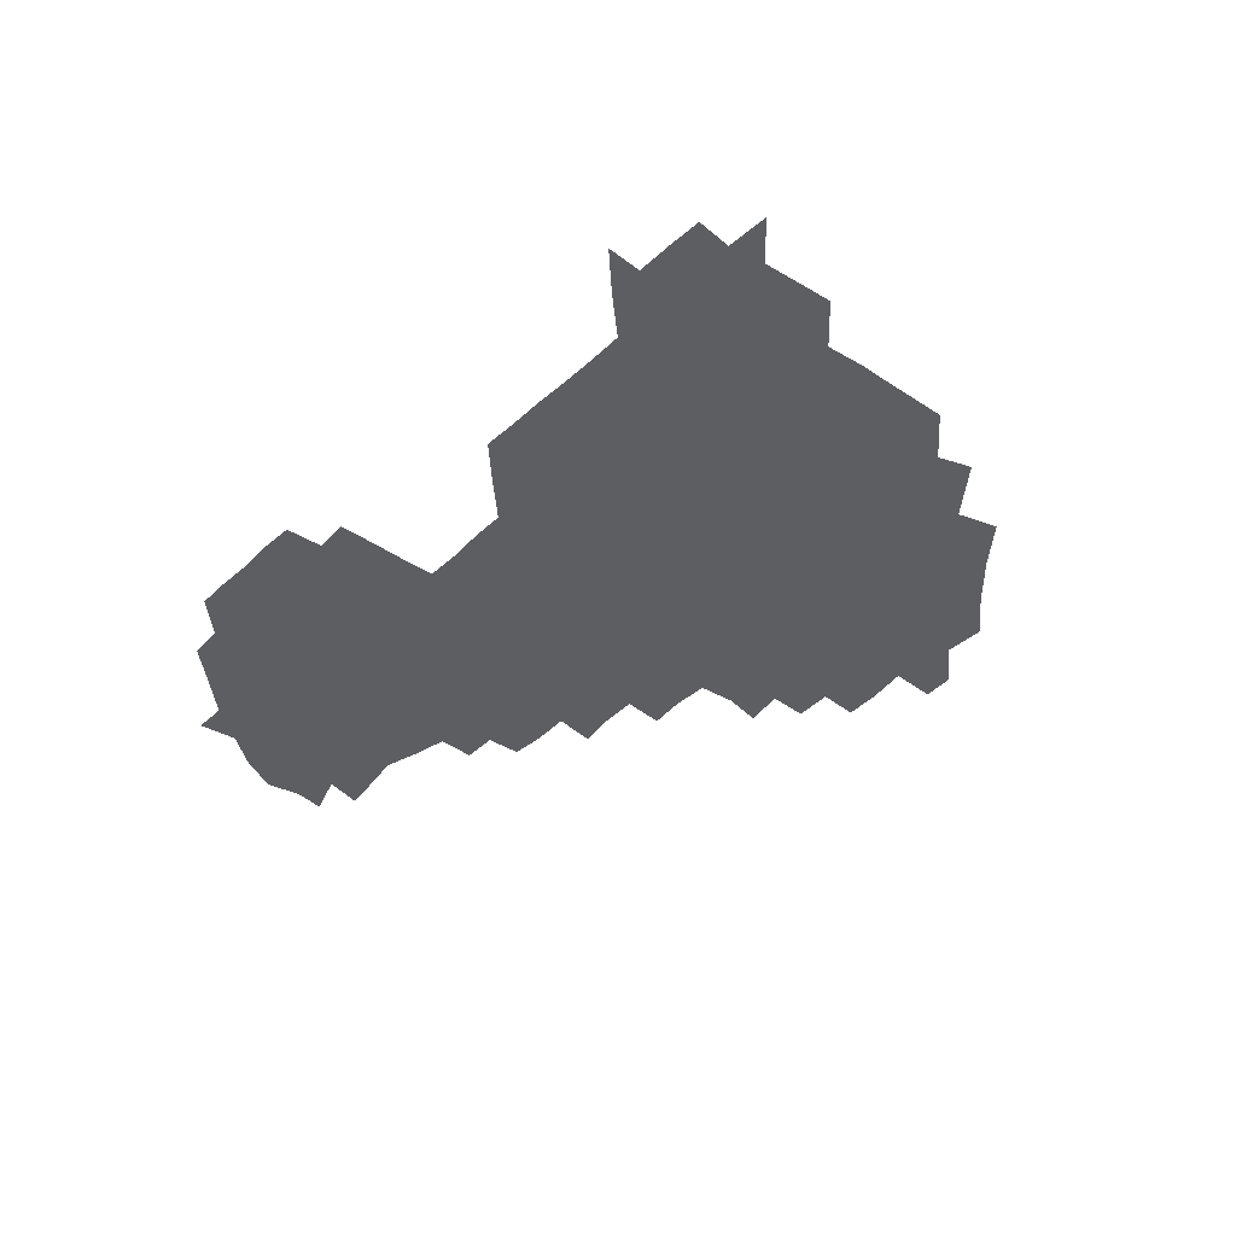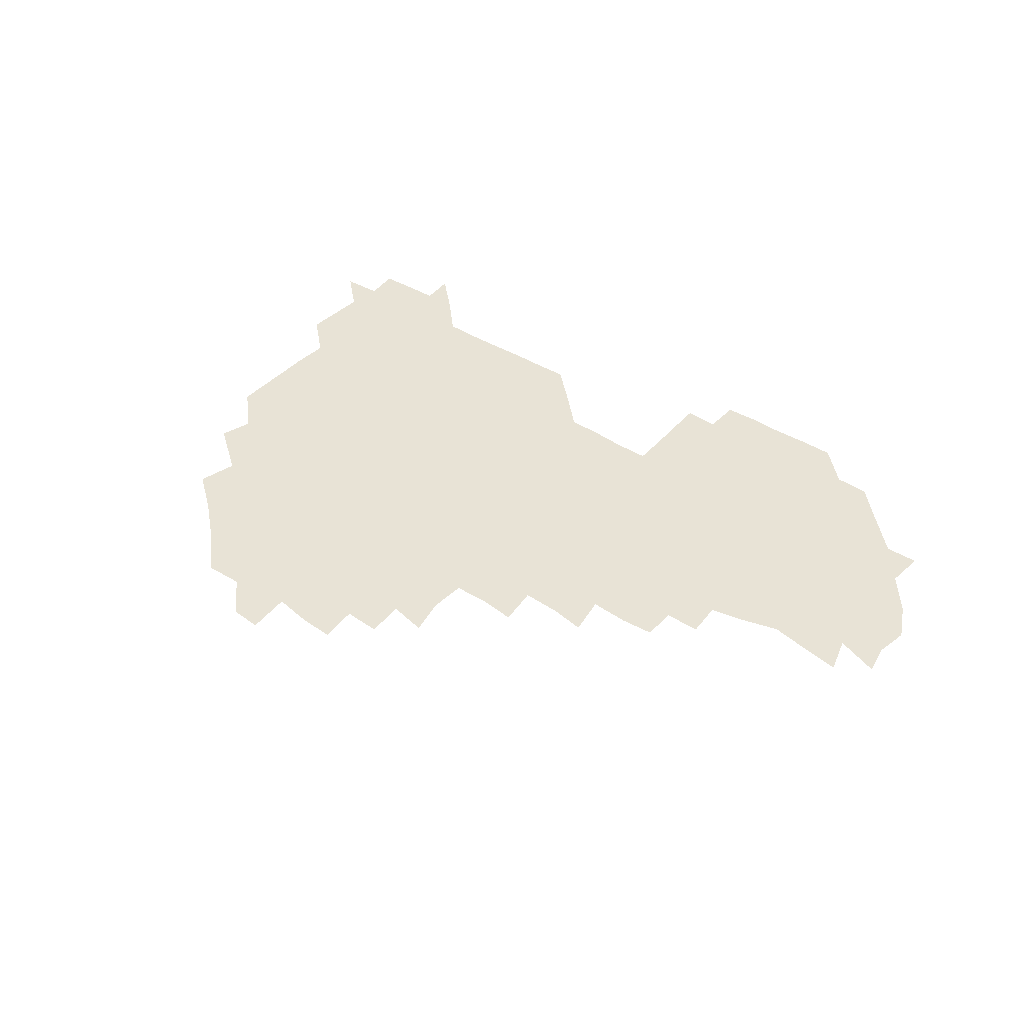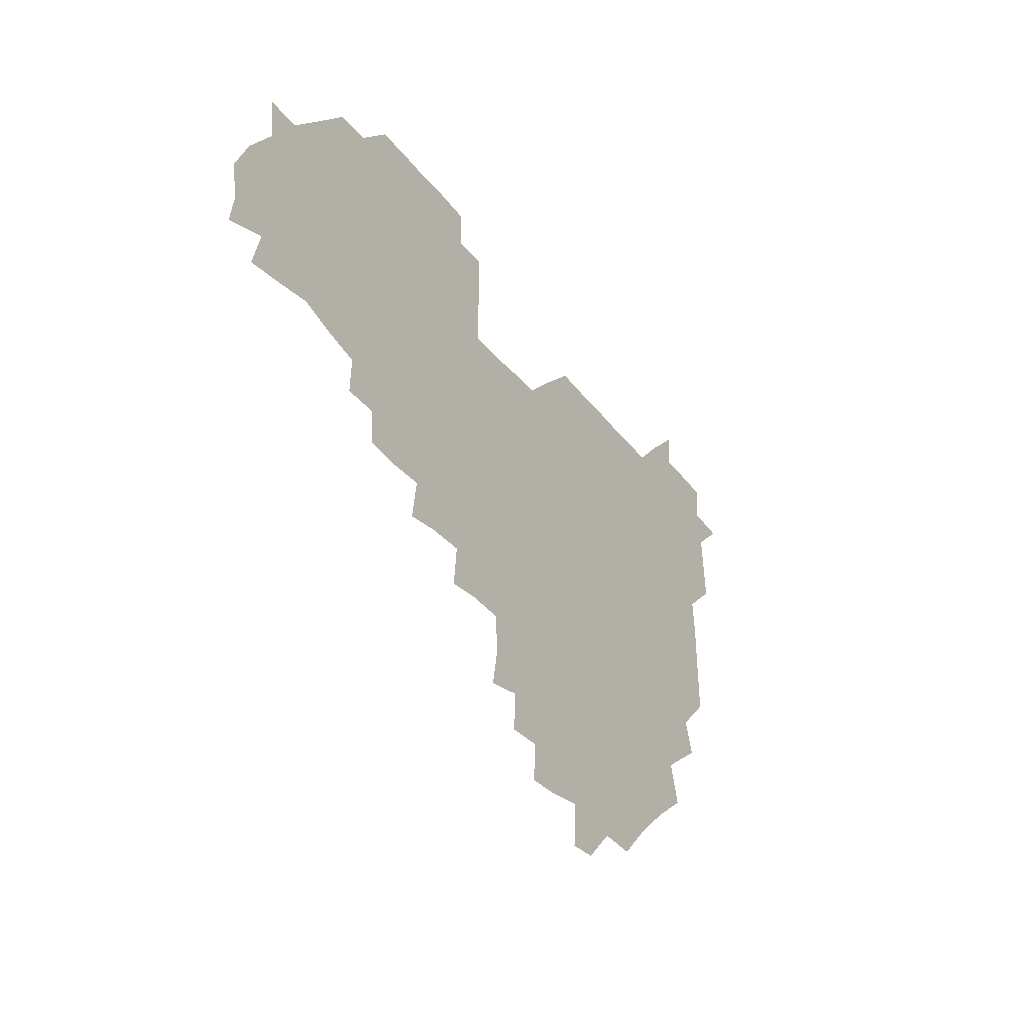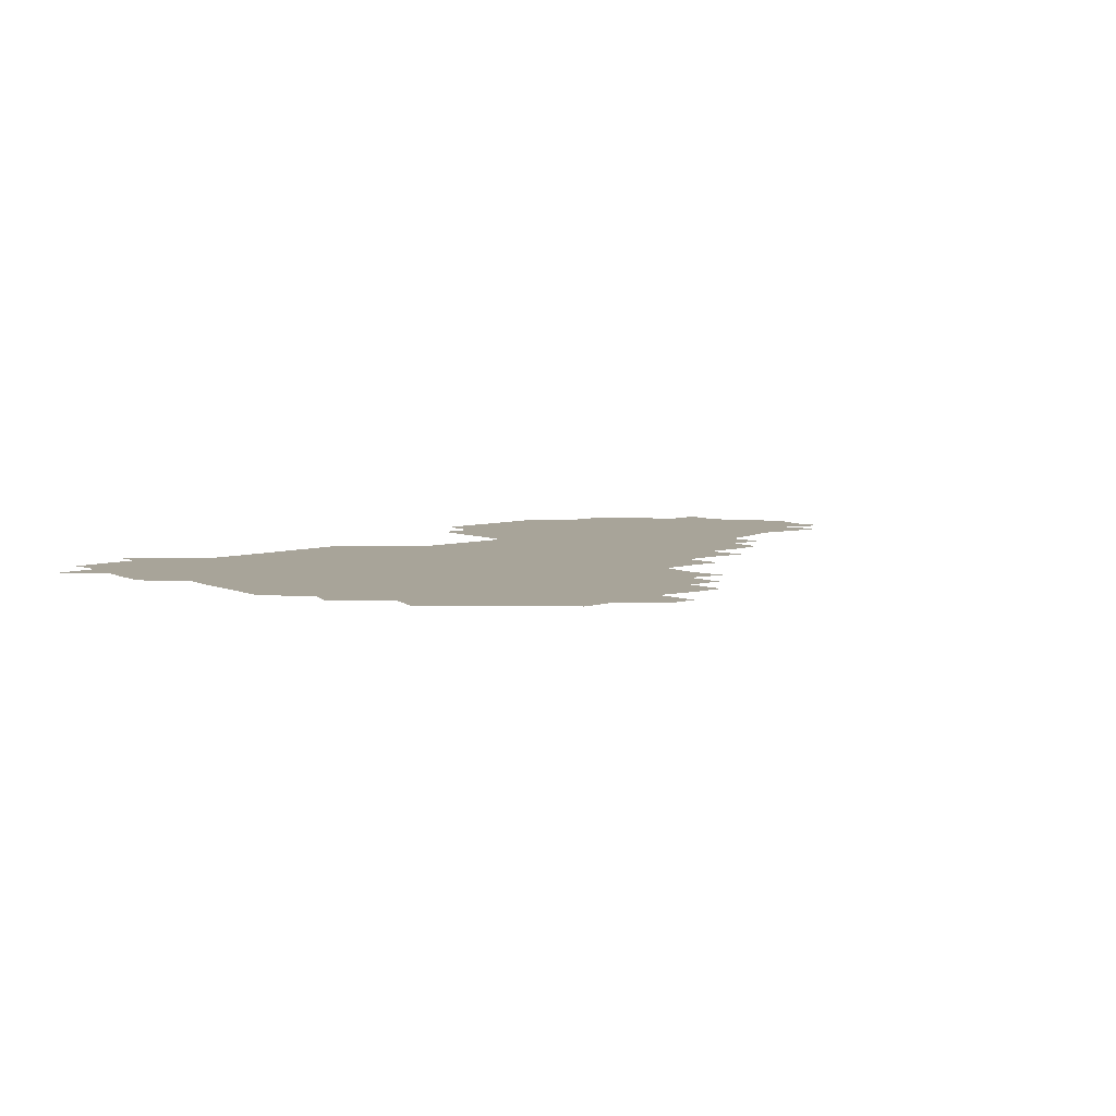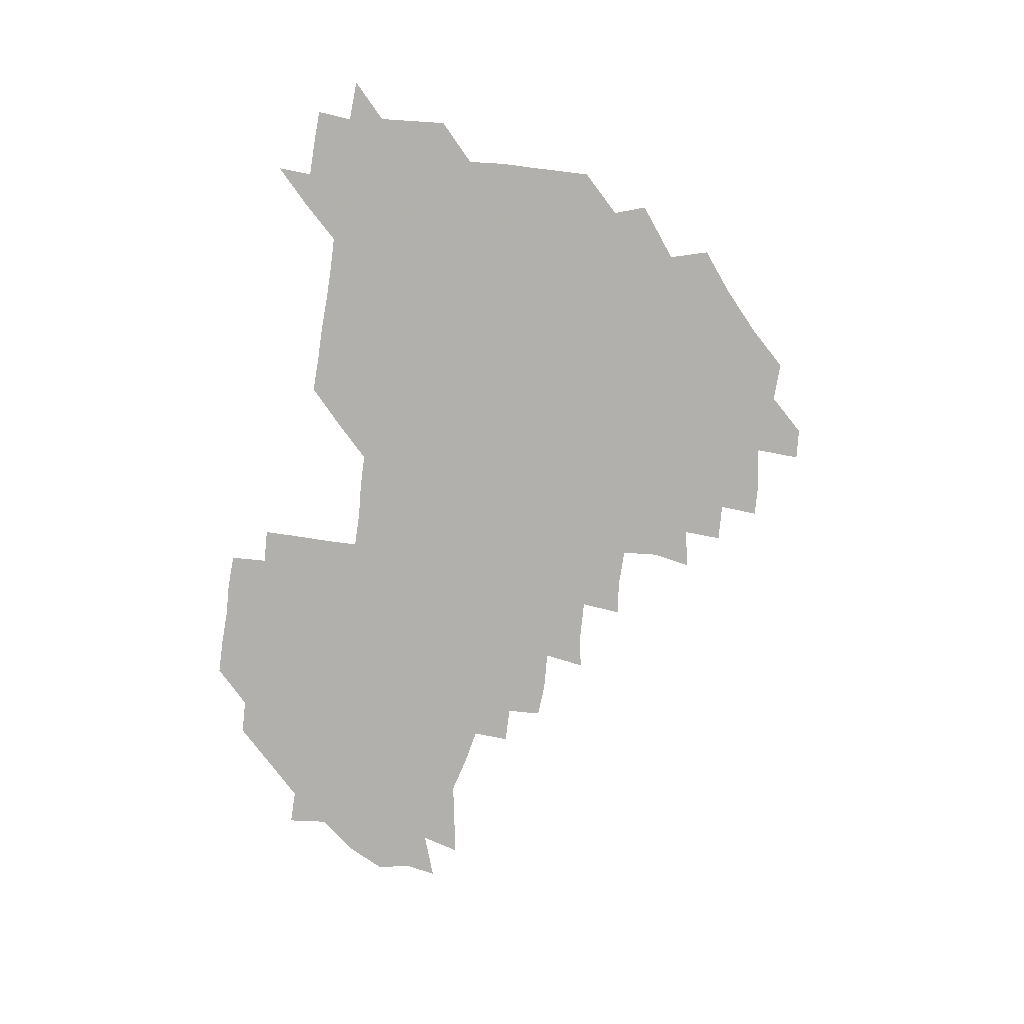
<metadata>
{"format":"obj","ext":"obj","renderer":"f3d","projection":"perspective","resolution":1024,"background":"white","views":[{"elev":-38.8,"azim":-130.9,"up":"+Z"},{"elev":41.8,"azim":37.1,"up":"+Z"},{"elev":-35.1,"azim":121.8,"up":"+Y"},{"elev":7.1,"azim":-41.3,"up":"+Z"},{"elev":-78.6,"azim":-98.3,"up":"+Z"}]}
</metadata>
<code>
v 210.5 269.3 0
v 223.4 225.2 0
v 224.4 238.8 0
v 225.7 254.8 0
v 228.2 270.2 0
v 226.8 285.3 0
v 237.5 152.9 0
v 237.8 165.9 0
v 238.1 179.3 0
v 238.3 193.5 0
v 239.7 209.8 0
v 240.9 225.8 0
v 240.6 240.7 0
v 241.1 255.8 0
v 241.8 271.1 0
v 241.7 285.8 0
v 249.1 122.5 0
v 253.8 136.4 0
v 255.7 151.2 0
v 256 165.5 0
v 254.9 180.3 0
v 255 195.4 0
v 254.8 210.4 0
v 256.6 226 0
v 255.5 240.9 0
v 255.3 255.7 0
v 255.5 270.6 0
v 256.8 286 0
v 256.1 300.9 0
v 266.1 88.94 0
v 271 105.9 0
v 270.8 121.9 0
v 274.1 137 0
v 275.3 151.6 0
v 273.1 166.6 0
v 271.1 181.3 0
v 269.1 195.8 0
v 270.6 210.8 0
v 271.4 225.9 0
v 270.9 241 0
v 271.1 256 0
v 271.5 271.1 0
v 271.6 286 0
v 283.5 75.26 0
v 287.6 92.79 0
v 287.3 106.8 0
v 287.1 121.9 0
v 288 136.9 0
v 287.2 151.1 0
v 288.7 166.1 0
v 286.8 181.3 0
v 285.6 196.3 0
v 285.7 211.1 0
v 284.8 226 0
v 285.5 240.8 0
v 285.4 255.8 0
v 286.2 270.7 0
v 300.7 59.61 0
v 302.4 77.68 0
v 301.4 91.54 0
v 301.8 106.7 0
v 301.8 121.6 0
v 302.5 136.8 0
v 301.4 151.1 0
v 302.7 165.9 0
v 303.1 180.7 0
v 301.4 196.1 0
v 301.7 210.9 0
v 301.3 226.1 0
v 300.6 240.9 0
v 301 255.8 0
v 300.9 270.4 0
v 315.7 43.7 0
v 317.1 62.22 0
v 316.7 77.12 0
v 316.5 91.69 0
v 316.3 106.4 0
v 316.4 121.4 0
v 317.4 137.2 0
v 317.6 151.8 0
v 316.7 166 0
v 316.9 180.9 0
v 317.3 195.8 0
v 316.8 210.8 0
v 317.5 225.6 0
v 316.6 240.8 0
v 316.2 255.7 0
v 315.9 270.5 0
v 332.6 44.06 0
v 331.7 63.3 0
v 331.7 77.59 0
v 331.2 91.73 0
v 331.9 107.6 0
v 331.5 121.9 0
v 331.3 136.3 0
v 331.3 151.2 0
v 332.1 166.6 0
v 331.8 181 0
v 331.8 195.7 0
v 331.4 210.8 0
v 331.5 225.8 0
v 331.6 240.6 0
v 331.7 255.4 0
v 330.6 271 0
v 346.9 28.76 0
v 346.7 47.48 0
v 346.1 62.99 0
v 346.3 77.98 0
v 346.1 91.72 0
v 346.2 107.4 0
v 346 121.1 0
v 346.1 136.6 0
v 346.2 151.8 0
v 346.2 166.7 0
v 346.3 181 0
v 346.2 195.9 0
v 346.2 210.8 0
v 345.8 225.8 0
v 346.5 240.5 0
v 346.3 255.2 0
v 345.9 271 0
v 360.2 27.79 0
v 359.3 47.17 0
v 360.7 61.07 0
v 360.8 77.32 0
v 360.8 92.16 0
v 360.7 107 0
v 360.8 121.8 0
v 360.8 136.6 0
v 360.9 151.4 0
v 361 166.2 0
v 361 181.1 0
v 361 196 0
v 361 210.9 0
v 361.1 225.6 0
v 361 240.5 0
v 360.7 255.3 0
v 361 271.3 0
v 361 286 0
v 376.7 44.27 0
v 375.7 61.23 0
v 375.2 78.32 0
v 375.6 91.87 0
v 375.7 106.5 0
v 375.5 121.8 0
v 375.8 136.2 0
v 375.9 151.1 0
v 375.7 166.6 0
v 375.8 181.2 0
v 375.9 196 0
v 375.9 210.9 0
v 375.8 225.6 0
v 376.2 241.3 0
v 376.4 256.9 0
v 391.5 43.58 0
v 390.5 60.35 0
v 390.1 77.26 0
v 390.3 91.79 0
v 390.3 106.8 0
v 390.3 121.5 0
v 390.9 135.9 0
v 391 150.7 0
v 390.2 166.9 0
v 390.5 181.4 0
v 390.7 196 0
v 390.8 210.8 0
v 390.8 225.6 0
v 391.3 242.1 0
v 406.7 59.52 0
v 405.9 76.32 0
v 404.6 91.89 0
v 405.6 106.1 0
v 405.6 121.1 0
v 406.1 135.6 0
v 405.9 150.9 0
v 406 166 0
v 405.7 181.1 0
v 405.6 196.1 0
v 405.7 210.9 0
v 405.6 225.4 0
v 406.1 241.9 0
v 422.8 72.84 0
v 419.7 89.49 0
v 420.9 105.4 0
v 422.1 119.6 0
v 420.9 136.1 0
v 421.2 150.6 0
v 420.8 166.2 0
v 420.8 181.1 0
v 420.4 196.2 0
v 420.5 210.9 0
v 420.6 225.7 0
v 421.1 240.8 0
v 437.7 105.6 0
v 436.3 121.5 0
v 436.5 135.5 0
v 436.1 150.6 0
v 435.6 166.4 0
v 435.9 180.8 0
v 435 196.4 0
v 435.8 211 0
v 435.4 225.6 0
v 436.4 240.8 0
v 436.6 255.3 0
v 436.4 271.2 0
v 436.5 285.8 0
v 452.2 103.9 0
v 450.5 121.6 0
v 451 136.1 0
v 450.8 151.2 0
v 450.6 166.2 0
v 450.7 181 0
v 450.1 196.2 0
v 450.9 210.8 0
v 450.1 225.6 0
v 450.5 240.3 0
v 450.7 255.1 0
v 451 270.5 0
v 451.4 285.1 0
v 452.2 301.1 0
v 467.5 120.9 0
v 465.8 136.6 0
v 465.6 151.4 0
v 464.9 167 0
v 465.2 181.4 0
v 465.7 196.1 0
v 465 211.1 0
v 463.7 225.3 0
v 465.9 240.8 0
v 466.1 255.9 0
v 465.4 270.2 0
v 465.7 284.9 0
v 466.8 301.7 0
v 482.6 118.4 0
v 479.9 136 0
v 480.2 151.5 0
v 480.9 166.1 0
v 480.2 181.3 0
v 480.7 196 0
v 480.7 211 0
v 480.4 226 0
v 481.1 241.1 0
v 480.4 255.7 0
v 480.7 270.6 0
v 481 285.6 0
v 481.7 301 0
v 496.8 135.1 0
v 495.6 151.4 0
v 495.2 166.6 0
v 495.1 181.3 0
v 495.5 196 0
v 496 210.9 0
v 495.6 225.9 0
v 495.8 240.8 0
v 495.7 255.7 0
v 496.6 271.2 0
v 495.9 285.5 0
v 497.2 301.5 0
v 511.2 136.1 0
v 511.9 151 0
v 510.5 166.5 0
v 510.7 181.2 0
v 509 196.5 0
v 509.6 210.6 0
v 511.2 226 0
v 510.5 240.8 0
v 510.6 255.6 0
v 511.8 271.2 0
v 510 285.2 0
v 512.1 301.2 0
v 527.3 150.7 0
v 526.5 166.5 0
v 525.7 181.3 0
v 526.3 196.1 0
v 525.1 211 0
v 525.8 225.8 0
v 524.4 240.7 0
v 524.9 255.2 0
v 525.6 270.7 0
v 527.3 286.3 0
v 541.8 169.5 0
v 540.4 181.9 0
v 540.3 196.2 0
v 539.7 211.1 0
v 539.3 225.7 0
v 541.7 241 0
v 540.1 255.7 0
v 540.9 270.5 0
v 542.4 285.7 0
v 557.7 173.8 0
v 555.8 183.9 0
v 554.5 196.7 0
v 554.3 210.8 0
v 555.1 225.6 0
v 556.5 240.5 0
v 556.1 255.6 0
v 557.3 270.3 0
v 577.9 170.3 0
v 568.8 185.5 0
v 568.5 197.2 0
v 569.1 210.6 0
v 570.6 225 0
v 570.2 240 0
v 572.6 254.9 0
v 591.3 168.3 0
v 586.8 184.6 0
v 584.2 197.6 0
v 583.6 211 0
v 584.5 223.2 0
v 585.6 238.1 0
v 587.4 255 0
v 606 177.9 0
v 603.6 191.3 0
v 606.3 205.9 0
v 598.4 221.9 0
f 4 5 1
f 11 12 2
f 2 12 3
f 12 13 3
f 3 13 4
f 13 14 4
f 4 14 5
f 14 15 5
f 5 15 6
f 15 16 6
f 18 19 7
f 7 19 8
f 19 20 8
f 8 20 9
f 20 21 9
f 9 21 10
f 21 22 10
f 10 22 11
f 22 23 11
f 11 23 12
f 23 24 12
f 12 24 13
f 24 25 13
f 13 25 14
f 25 26 14
f 14 26 15
f 26 27 15
f 15 27 16
f 27 28 16
f 31 32 17
f 17 32 18
f 32 33 18
f 18 33 19
f 33 34 19
f 19 34 20
f 34 35 20
f 20 35 21
f 35 36 21
f 21 36 22
f 36 37 22
f 22 37 23
f 37 38 23
f 23 38 24
f 38 39 24
f 24 39 25
f 39 40 25
f 25 40 26
f 40 41 26
f 26 41 27
f 41 42 27
f 27 42 28
f 42 43 28
f 28 43 29
f 44 45 30
f 30 45 31
f 45 46 31
f 31 46 32
f 46 47 32
f 32 47 33
f 47 48 33
f 33 48 34
f 48 49 34
f 34 49 35
f 49 50 35
f 35 50 36
f 50 51 36
f 36 51 37
f 51 52 37
f 37 52 38
f 52 53 38
f 38 53 39
f 53 54 39
f 39 54 40
f 54 55 40
f 40 55 41
f 55 56 41
f 41 56 42
f 56 57 42
f 42 57 43
f 58 59 44
f 44 59 45
f 59 60 45
f 45 60 46
f 60 61 46
f 46 61 47
f 61 62 47
f 47 62 48
f 62 63 48
f 48 63 49
f 63 64 49
f 49 64 50
f 64 65 50
f 50 65 51
f 65 66 51
f 51 66 52
f 66 67 52
f 52 67 53
f 67 68 53
f 53 68 54
f 68 69 54
f 54 69 55
f 69 70 55
f 55 70 56
f 70 71 56
f 56 71 57
f 71 72 57
f 73 74 58
f 58 74 59
f 74 75 59
f 59 75 60
f 75 76 60
f 60 76 61
f 76 77 61
f 61 77 62
f 77 78 62
f 62 78 63
f 78 79 63
f 63 79 64
f 79 80 64
f 64 80 65
f 80 81 65
f 65 81 66
f 81 82 66
f 66 82 67
f 82 83 67
f 67 83 68
f 83 84 68
f 68 84 69
f 84 85 69
f 69 85 70
f 85 86 70
f 70 86 71
f 86 87 71
f 71 87 72
f 87 88 72
f 73 89 74
f 89 90 74
f 74 90 75
f 90 91 75
f 75 91 76
f 91 92 76
f 76 92 77
f 92 93 77
f 77 93 78
f 93 94 78
f 78 94 79
f 94 95 79
f 79 95 80
f 95 96 80
f 80 96 81
f 96 97 81
f 81 97 82
f 97 98 82
f 82 98 83
f 98 99 83
f 83 99 84
f 99 100 84
f 84 100 85
f 100 101 85
f 85 101 86
f 101 102 86
f 86 102 87
f 102 103 87
f 87 103 88
f 103 104 88
f 105 106 89
f 89 106 90
f 106 107 90
f 90 107 91
f 107 108 91
f 91 108 92
f 108 109 92
f 92 109 93
f 109 110 93
f 93 110 94
f 110 111 94
f 94 111 95
f 111 112 95
f 95 112 96
f 112 113 96
f 96 113 97
f 113 114 97
f 97 114 98
f 114 115 98
f 98 115 99
f 115 116 99
f 99 116 100
f 116 117 100
f 100 117 101
f 117 118 101
f 101 118 102
f 118 119 102
f 102 119 103
f 119 120 103
f 103 120 104
f 120 121 104
f 105 122 106
f 122 123 106
f 106 123 107
f 123 124 107
f 107 124 108
f 124 125 108
f 108 125 109
f 125 126 109
f 109 126 110
f 126 127 110
f 110 127 111
f 127 128 111
f 111 128 112
f 128 129 112
f 112 129 113
f 129 130 113
f 113 130 114
f 130 131 114
f 114 131 115
f 131 132 115
f 115 132 116
f 132 133 116
f 116 133 117
f 133 134 117
f 117 134 118
f 134 135 118
f 118 135 119
f 135 136 119
f 119 136 120
f 136 137 120
f 120 137 121
f 137 138 121
f 123 140 124
f 140 141 124
f 124 141 125
f 141 142 125
f 125 142 126
f 142 143 126
f 126 143 127
f 143 144 127
f 127 144 128
f 144 145 128
f 128 145 129
f 145 146 129
f 129 146 130
f 146 147 130
f 130 147 131
f 147 148 131
f 131 148 132
f 148 149 132
f 132 149 133
f 149 150 133
f 133 150 134
f 150 151 134
f 134 151 135
f 151 152 135
f 135 152 136
f 152 153 136
f 136 153 137
f 153 154 137
f 137 154 138
f 140 155 141
f 155 156 141
f 141 156 142
f 156 157 142
f 142 157 143
f 157 158 143
f 143 158 144
f 158 159 144
f 144 159 145
f 159 160 145
f 145 160 146
f 160 161 146
f 146 161 147
f 161 162 147
f 147 162 148
f 162 163 148
f 148 163 149
f 163 164 149
f 149 164 150
f 164 165 150
f 150 165 151
f 165 166 151
f 151 166 152
f 166 167 152
f 152 167 153
f 167 168 153
f 153 168 154
f 156 169 157
f 169 170 157
f 157 170 158
f 170 171 158
f 158 171 159
f 171 172 159
f 159 172 160
f 172 173 160
f 160 173 161
f 173 174 161
f 161 174 162
f 174 175 162
f 162 175 163
f 175 176 163
f 163 176 164
f 176 177 164
f 164 177 165
f 177 178 165
f 165 178 166
f 178 179 166
f 166 179 167
f 179 180 167
f 167 180 168
f 180 181 168
f 170 182 171
f 182 183 171
f 171 183 172
f 183 184 172
f 172 184 173
f 184 185 173
f 173 185 174
f 185 186 174
f 174 186 175
f 186 187 175
f 175 187 176
f 187 188 176
f 176 188 177
f 188 189 177
f 177 189 178
f 189 190 178
f 178 190 179
f 190 191 179
f 179 191 180
f 191 192 180
f 180 192 181
f 192 193 181
f 184 194 185
f 194 195 185
f 185 195 186
f 195 196 186
f 186 196 187
f 196 197 187
f 187 197 188
f 197 198 188
f 188 198 189
f 198 199 189
f 189 199 190
f 199 200 190
f 190 200 191
f 200 201 191
f 191 201 192
f 201 202 192
f 192 202 193
f 202 203 193
f 194 207 195
f 207 208 195
f 195 208 196
f 208 209 196
f 196 209 197
f 209 210 197
f 197 210 198
f 210 211 198
f 198 211 199
f 211 212 199
f 199 212 200
f 212 213 200
f 200 213 201
f 213 214 201
f 201 214 202
f 214 215 202
f 202 215 203
f 215 216 203
f 203 216 204
f 216 217 204
f 204 217 205
f 217 218 205
f 205 218 206
f 218 219 206
f 208 221 209
f 221 222 209
f 209 222 210
f 222 223 210
f 210 223 211
f 223 224 211
f 211 224 212
f 224 225 212
f 212 225 213
f 225 226 213
f 213 226 214
f 226 227 214
f 214 227 215
f 227 228 215
f 215 228 216
f 228 229 216
f 216 229 217
f 229 230 217
f 217 230 218
f 230 231 218
f 218 231 219
f 231 232 219
f 219 232 220
f 232 233 220
f 221 234 222
f 234 235 222
f 222 235 223
f 235 236 223
f 223 236 224
f 236 237 224
f 224 237 225
f 237 238 225
f 225 238 226
f 238 239 226
f 226 239 227
f 239 240 227
f 227 240 228
f 240 241 228
f 228 241 229
f 241 242 229
f 229 242 230
f 242 243 230
f 230 243 231
f 243 244 231
f 231 244 232
f 244 245 232
f 232 245 233
f 245 246 233
f 235 247 236
f 247 248 236
f 236 248 237
f 248 249 237
f 237 249 238
f 249 250 238
f 238 250 239
f 250 251 239
f 239 251 240
f 251 252 240
f 240 252 241
f 252 253 241
f 241 253 242
f 253 254 242
f 242 254 243
f 254 255 243
f 243 255 244
f 255 256 244
f 244 256 245
f 256 257 245
f 245 257 246
f 257 258 246
f 247 259 248
f 259 260 248
f 248 260 249
f 260 261 249
f 249 261 250
f 261 262 250
f 250 262 251
f 262 263 251
f 251 263 252
f 263 264 252
f 252 264 253
f 264 265 253
f 253 265 254
f 265 266 254
f 254 266 255
f 266 267 255
f 255 267 256
f 267 268 256
f 256 268 257
f 268 269 257
f 257 269 258
f 269 270 258
f 260 271 261
f 271 272 261
f 261 272 262
f 272 273 262
f 262 273 263
f 273 274 263
f 263 274 264
f 274 275 264
f 264 275 265
f 275 276 265
f 265 276 266
f 276 277 266
f 266 277 267
f 277 278 267
f 267 278 268
f 278 279 268
f 268 279 269
f 279 280 269
f 269 280 270
f 272 281 273
f 281 282 273
f 273 282 274
f 282 283 274
f 274 283 275
f 283 284 275
f 275 284 276
f 284 285 276
f 276 285 277
f 285 286 277
f 277 286 278
f 286 287 278
f 278 287 279
f 287 288 279
f 279 288 280
f 288 289 280
f 281 290 282
f 290 291 282
f 282 291 283
f 291 292 283
f 283 292 284
f 292 293 284
f 284 293 285
f 293 294 285
f 285 294 286
f 294 295 286
f 286 295 287
f 295 296 287
f 287 296 288
f 296 297 288
f 288 297 289
f 290 298 291
f 298 299 291
f 291 299 292
f 299 300 292
f 292 300 293
f 300 301 293
f 293 301 294
f 301 302 294
f 294 302 295
f 302 303 295
f 295 303 296
f 303 304 296
f 296 304 297
f 298 305 299
f 305 306 299
f 299 306 300
f 306 307 300
f 300 307 301
f 307 308 301
f 301 308 302
f 308 309 302
f 302 309 303
f 309 310 303
f 303 310 304
f 310 311 304
f 306 312 307
f 312 313 307
f 307 313 308
f 313 314 308
f 308 314 309
f 314 315 309
f 309 315 310

</code>
